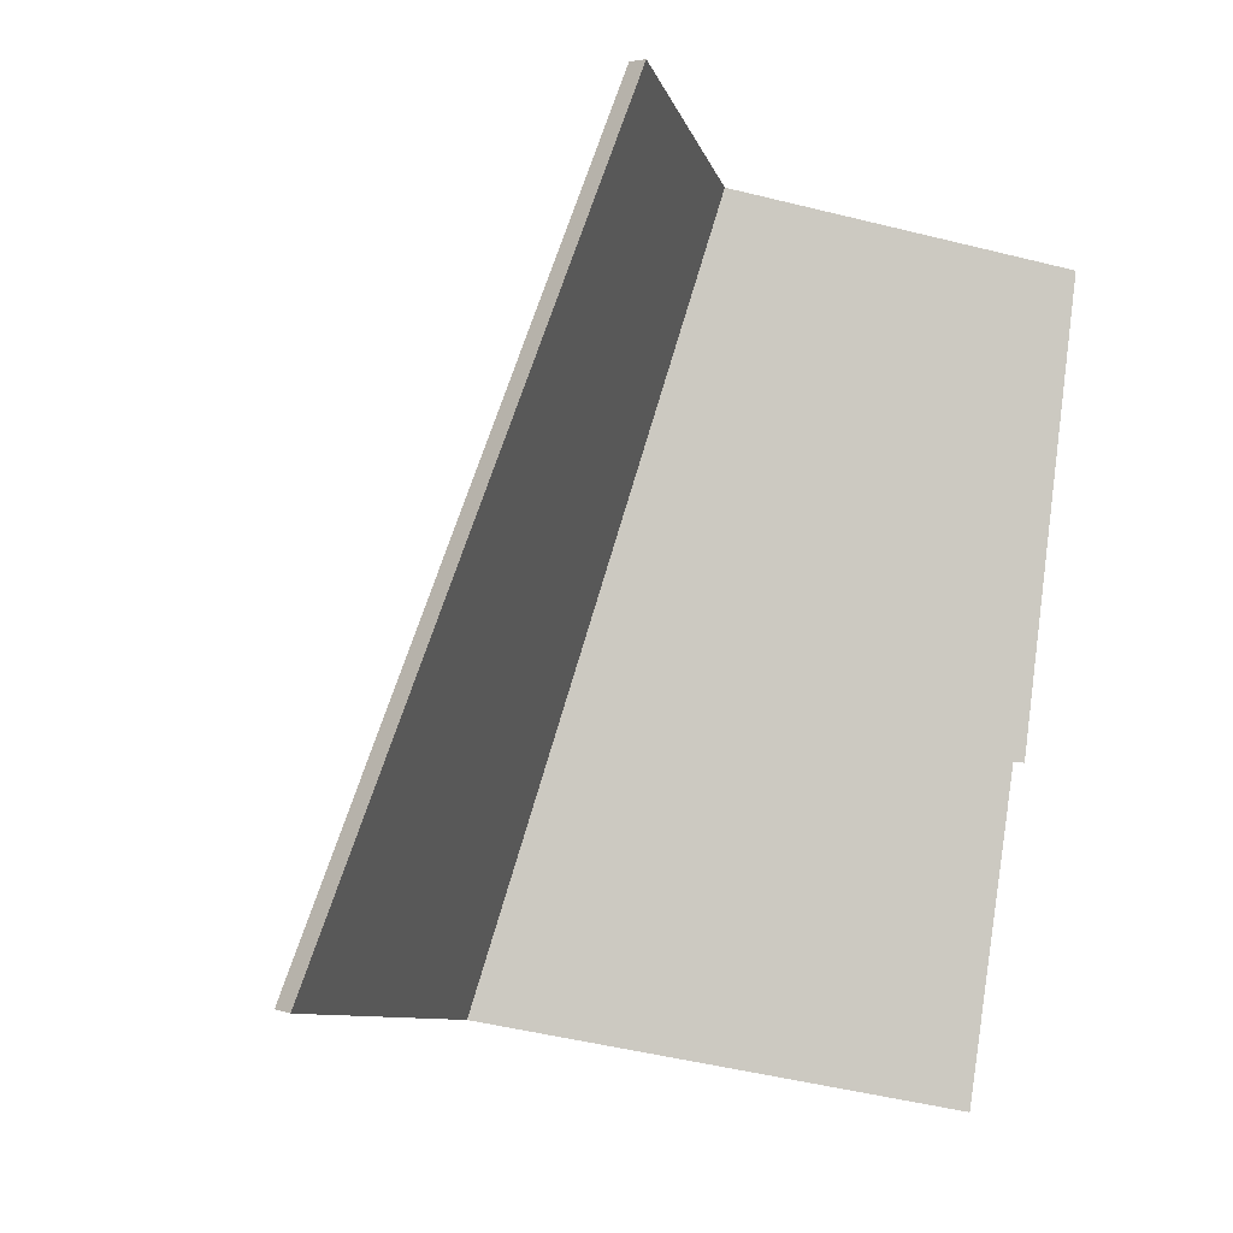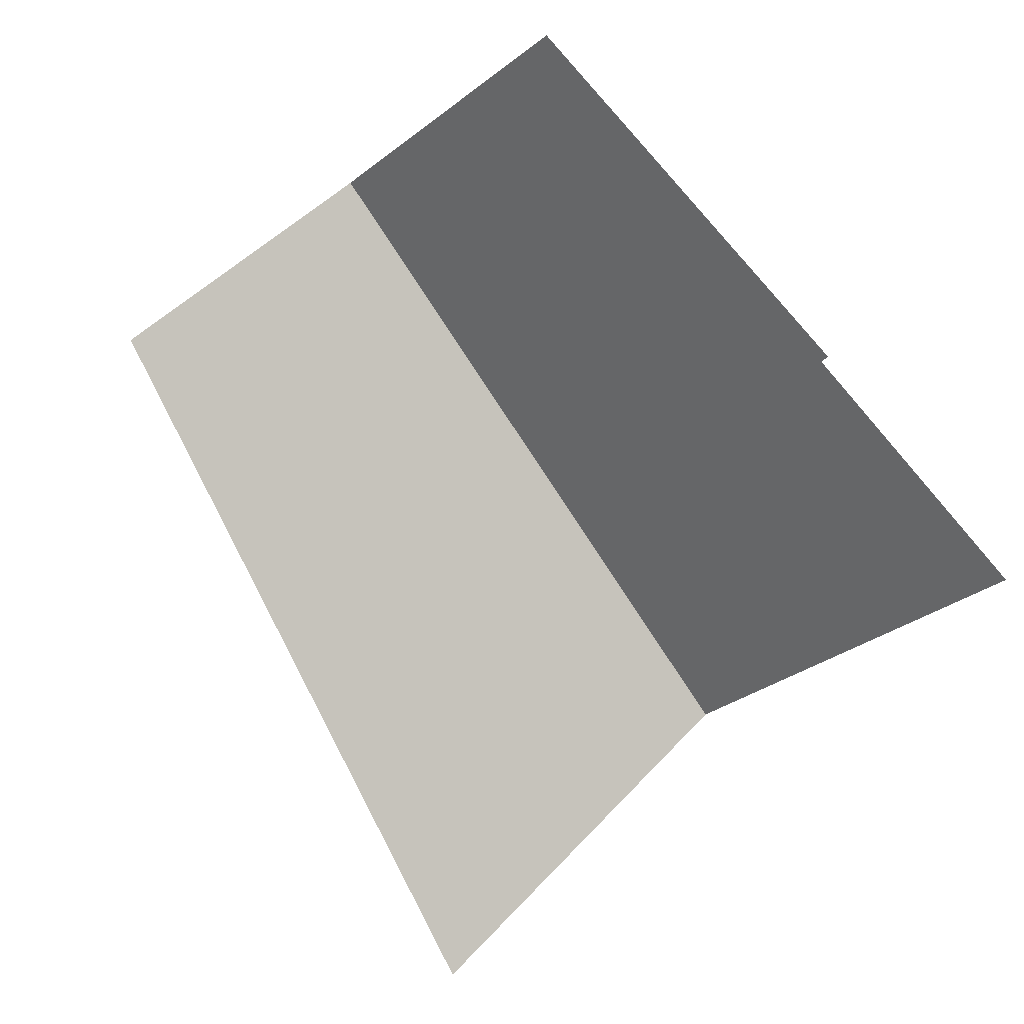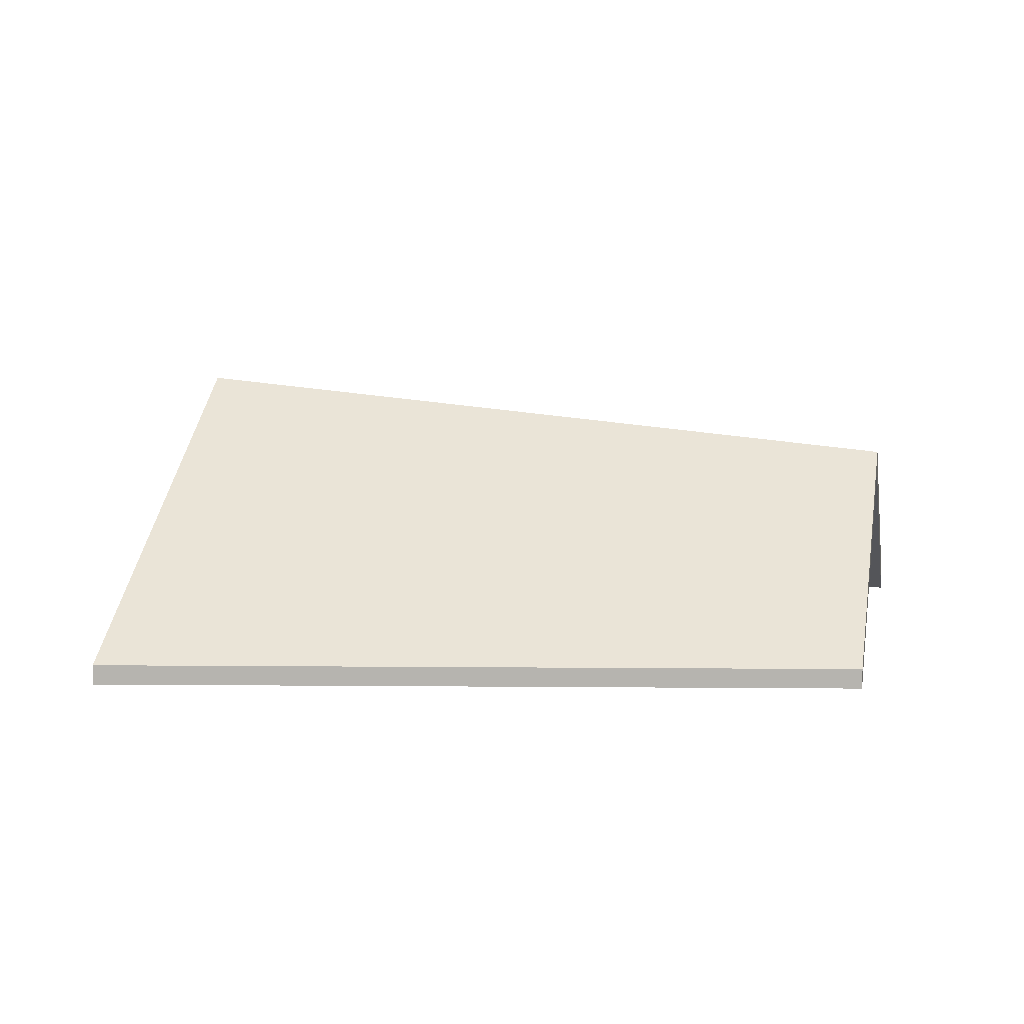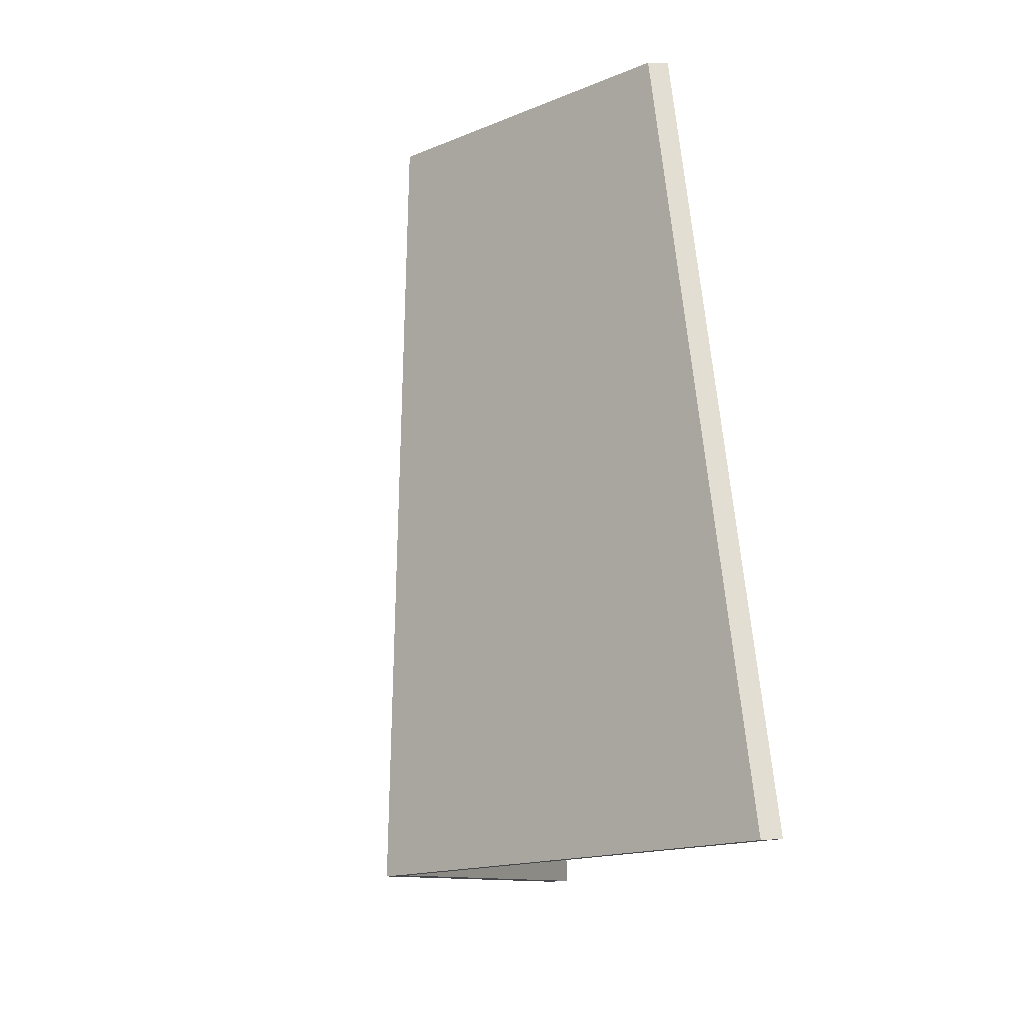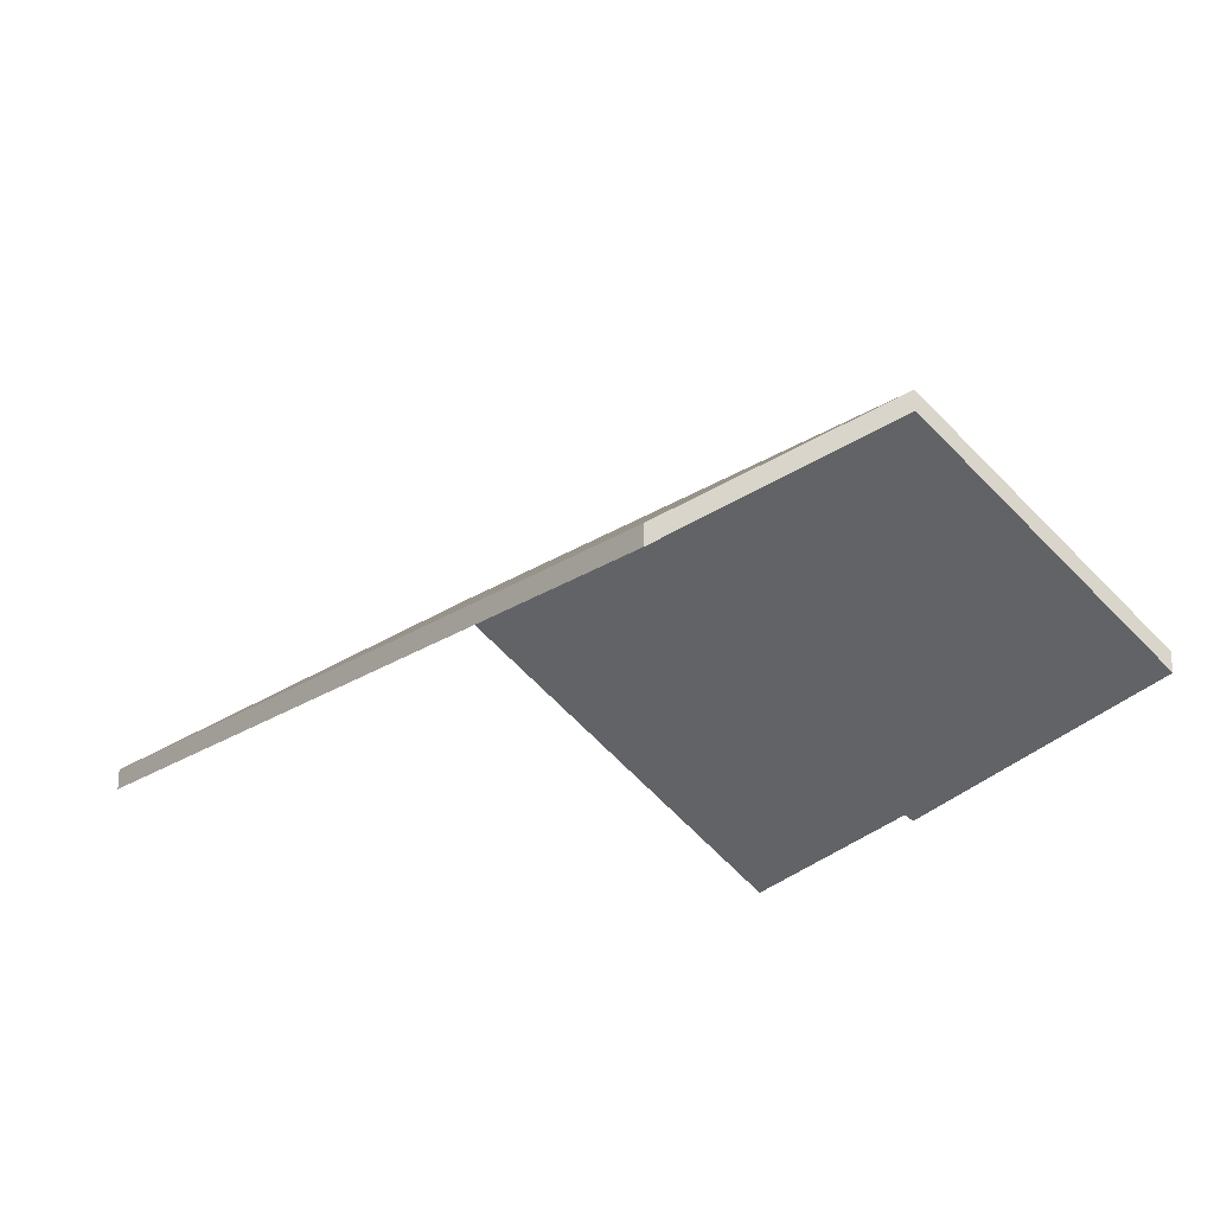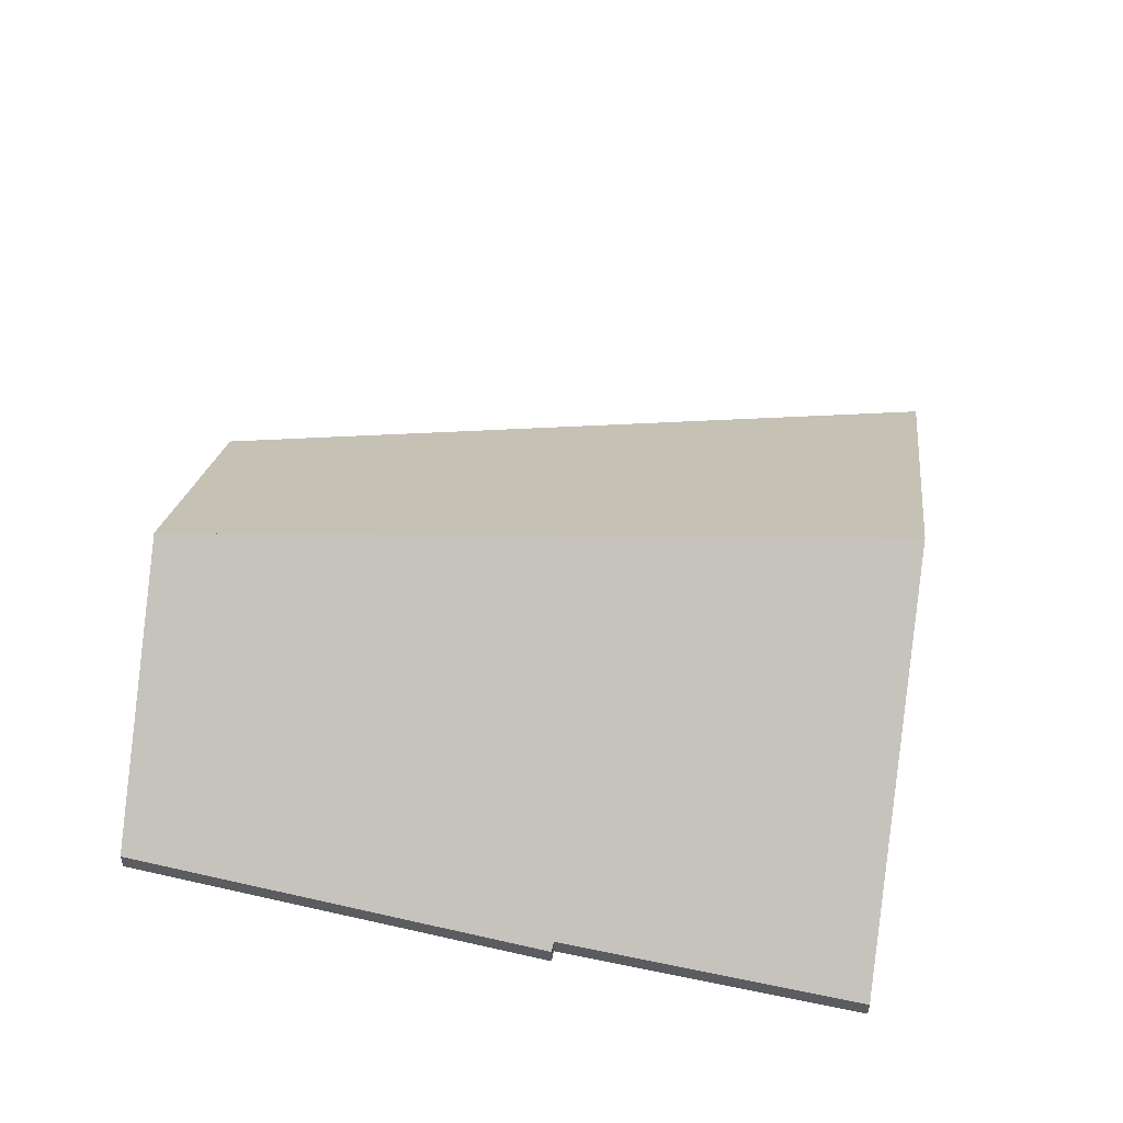
<metadata>
{"format":"obj","ext":"obj","renderer":"f3d","projection":"perspective","resolution":1024,"background":"white","views":[{"elev":3.5,"azim":-41.3,"up":"+Z"},{"elev":-79.5,"azim":51.2,"up":"+Y"},{"elev":9.2,"azim":-62.9,"up":"+Y"},{"elev":3.1,"azim":-103.6,"up":"+Z"},{"elev":-22.4,"azim":-14.9,"up":"+Y"},{"elev":54.0,"azim":112.6,"up":"+Y"}]}
</metadata>
<code>
v -1.895 -0.001234 2.958
v -1.855 -0.03042 2.948
v -1.855 -0.03269 2.948
v -1.895 -0.003508 2.958
v -1.855 -0.03042 2.948
v -1.849 -0.03032 2.982
v -1.849 -0.03259 2.982
v -1.855 -0.03269 2.948
v -1.849 -0.03032 2.982
v -1.849 -0.03039 2.982
v -1.849 -0.03266 2.982
v -1.849 -0.03259 2.982
v -1.849 -0.03039 2.982
v -1.849 -0.03039 2.982
v -1.849 -0.03266 2.982
v -1.849 -0.03266 2.982
v -1.849 -0.03039 2.982
v -1.848 -0.03098 2.982
v -1.848 -0.03326 2.982
v -1.849 -0.03266 2.982
v -1.848 -0.03098 2.982
v -1.843 -0.03061 3.008
v -1.843 -0.03288 3.008
v -1.848 -0.03326 2.982
v -1.843 -0.03061 3.008
v -1.84 -0.03027 3.032
v -1.84 -0.03255 3.032
v -1.843 -0.03288 3.008
v -1.84 -0.03027 3.032
v -1.869 -0.009285 3.04
v -1.869 -0.01156 3.04
v -1.84 -0.03255 3.032
v -1.869 -0.009285 3.04
v -1.895 -0.001234 2.958
v -1.895 -0.003508 2.958
v -1.869 -0.01156 3.04
v -1.895 -0.001234 2.958
v -1.869 -0.009285 3.04
v -1.84 -0.03027 3.032
v -1.849 -0.03032 2.982
v -1.849 -0.03039 2.982
v -1.849 -0.03039 2.982
v -1.855 -0.03042 2.948
v -1.848 -0.03098 2.982
v -1.84 -0.03255 3.032
v -1.869 -0.01156 3.04
v -1.895 -0.003508 2.958
v -1.849 -0.03259 2.982
v -1.849 -0.03266 2.982
v -1.849 -0.03266 2.982
v -1.855 -0.03269 2.948
v -1.848 -0.03326 2.982
v -1.869 -0.009285 3.04
v -1.898 -0.03027 3.048
v -1.898 -0.03255 3.048
v -1.869 -0.01156 3.04
v -1.895 -0.001234 2.958
v -1.869 -0.009285 3.04
v -1.869 -0.01156 3.04
v -1.895 -0.003508 2.958
v -1.898 -0.03027 3.048
v -1.936 -0.03027 2.968
v -1.936 -0.03255 2.968
v -1.898 -0.03255 3.048
v -1.936 -0.03027 2.968
v -1.895 -0.001234 2.958
v -1.895 -0.003508 2.958
v -1.936 -0.03255 2.968
v -1.869 -0.009285 3.04
v -1.895 -0.001234 2.958
v -1.936 -0.03027 2.968
v -1.898 -0.03027 3.048
v -1.936 -0.03255 2.968
v -1.895 -0.003508 2.958
v -1.869 -0.01156 3.04
v -1.898 -0.03255 3.048
f 1 2 3
f 1 3 4
f 5 6 7
f 5 7 8
f 9 10 11
f 9 11 12
f 13 14 15
f 13 15 16
f 17 18 19
f 17 19 20
f 21 22 23
f 21 23 24
f 25 26 27
f 25 27 28
f 29 30 31
f 29 31 32
f 33 34 35
f 33 35 36
f 37 38 39
f 37 39 40
f 41 42 40
f 41 40 39
f 43 37 40
f 44 41 39
f 45 46 47
f 48 45 47
f 48 49 50
f 45 48 50
f 51 48 47
f 52 45 50
f 53 54 55
f 53 55 56
f 57 58 59
f 57 59 60
f 61 62 63
f 61 63 64
f 65 66 67
f 65 67 68
f 69 70 71
f 69 71 72
f 73 74 75
f 73 75 76

</code>
